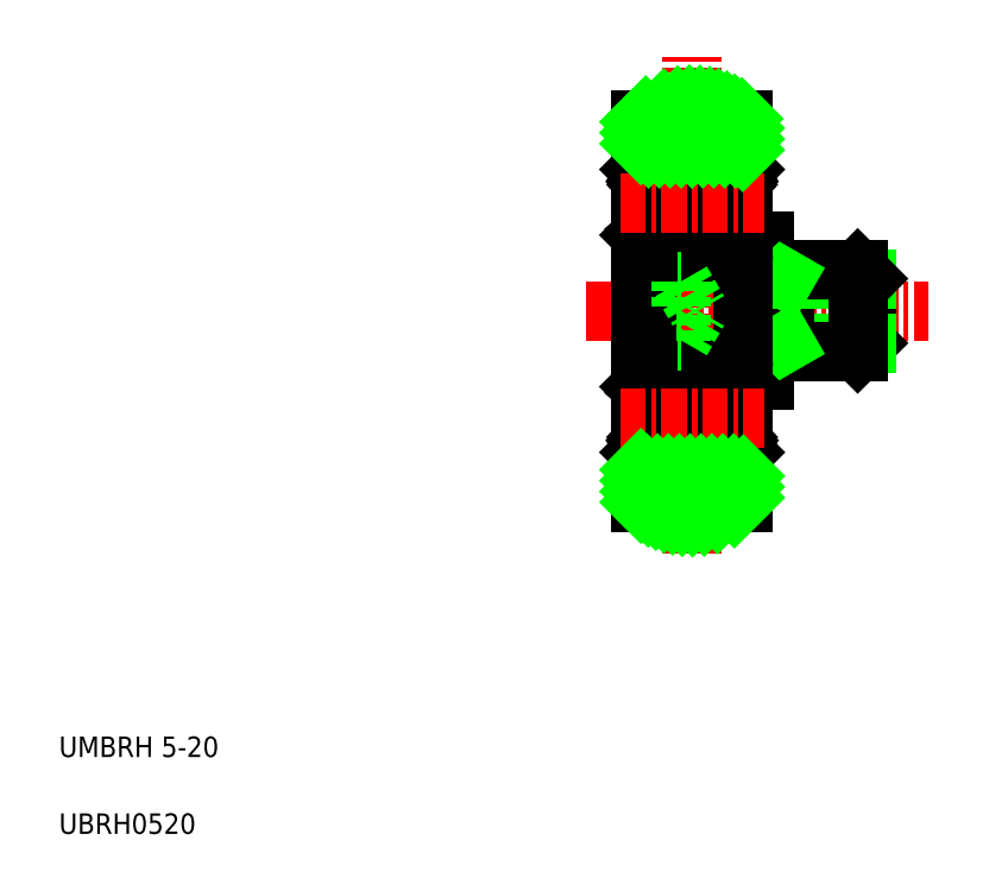
<metadata>
{"format":"dxf","ext":"dxf","renderer":"ezdxf+matplotlib","layout":"modelspace","background":"white","min_lineweight":24,"dpi":150}
</metadata>
<code>
0
SECTION
2
ENTITIES
0
LINE
8
CENTER
10
33.37
20
16.15
30
0
11
33.37
21
40.42
31
0
0
LINE
8
0
10
35.87
20
18.68
30
0
11
35.87
21
37.34
31
0
0
LINE
8
0
10
30.87
20
37.34
30
0
11
30.87
21
18.68
31
0
0
LINE
8
CENTER
10
29.87
20
22.76
30
0
11
36.87
21
22.76
31
0
0
LINE
8
CENTER
10
29.87
20
33.26
30
0
11
36.87
21
33.26
31
0
0
LINE
8
0
10
35.87
20
24.61
30
0
11
36.87
21
24.61
31
0
0
LINE
8
0
10
35.87
20
31.41
30
0
11
36.87
21
31.41
31
0
0
LINE
8
CENTER
10
28.17
20
28.01
30
0
11
44.87
21
28.01
31
0
0
LINE
8
0
10
37.87
20
30.01
30
0
11
37.87
21
28.01
31
0
0
LINE
8
0
10
41.87
20
29.59
30
0
11
41.87
21
28.01
31
0
0
LINE
8
0
10
36.87
20
31.41
30
0
11
36.87
21
28.01
31
0
0
LINE
8
0
10
36.87
20
24.61
30
0
11
36.87
21
28.01
31
0
0
LINE
8
0
10
41.44
20
26.01
30
0
11
41.87
21
26.44
31
0
0
LINE
8
0
10
41.87
20
26.44
30
0
11
41.87
21
28.01
31
0
0
LINE
8
0
10
41.87
20
26.44
30
0
11
37.87
21
26.44
31
0
0
LINE
8
0
10
36.87
20
26.01
30
0
11
41.44
21
26.01
31
0
0
LINE
8
0
10
37.87
20
26.01
30
0
11
37.87
21
28.01
31
0
0
LINE
8
0
10
41.87
20
29.59
30
0
11
37.87
21
29.59
31
0
0
LINE
8
0
10
41.44
20
30.01
30
0
11
41.87
21
29.59
31
0
0
LINE
8
0
10
36.87
20
30.01
30
0
11
41.44
21
30.01
31
0
0
TEXT
8
0
10
2.5
20
2.5
30
0
40
1
1
UBRH0520
0
TEXT
8
0
10
2.5
20
6.25
30
0
40
1
1
UMBRH 5-20
0
ARC
8
0
10
33.37
20
33.01
30
0
40
5
50
60
51
120
0
ARC
8
0
10
33.37
20
23.01
30
0
40
5
50
240
51
300
0
LINE
8
0
10
37.87
20
26.44
30
0
11
37.13
21
26.01
31
0
0
LINE
8
0
10
37.87
20
29.59
30
0
11
37.13
21
30.01
31
0
0
LINE
8
0
10
41.44
20
30.01
30
0
11
41.44
21
26.01
31
0
0
CIRCLE
8
0
10
33.37
20
33.26
30
0
40
1.4
0
LINE
8
0
10
35.57
20
30.51
30
0
11
31.17
21
30.51
31
0
0
LINE
8
0
10
31.17
20
36.01
30
0
11
35.57
21
36.01
31
0
0
CIRCLE
8
0
10
33.37
20
22.76
30
0
40
1.4
0
LINE
8
0
10
31.17
20
20.01
30
0
11
35.57
21
20.01
31
0
0
LINE
8
0
10
35.57
20
25.51
30
0
11
31.17
21
25.51
31
0
0
LINE
8
0
10
30.87
20
35.71
30
0
11
30.87
21
28.01
31
0
0
LINE
8
0
10
31.6
20
21.81
30
0
11
31.41
21
22
31
0
0
LINE
8
0
10
31.51
20
21.76
30
0
11
31.31
21
21.96
31
0
0
LINE
8
0
10
30.87
20
20.31
30
0
11
30.87
21
28.01
31
0
0
LINE
8
0
10
31.7
20
21.76
30
0
11
32.39
21
21.76
31
0
0
ARC
8
0
10
31.17
20
20.31
30
0
40
0.3
50
180
51
270
0
LINE
8
0
10
31.12
20
21.21
30
0
11
31.2
21
21.08
31
0
0
ARC
8
0
10
31.2
20
21.26
30
0
40
0.0978
50
120
51
210
0
LINE
8
0
10
30.87
20
21.11
30
0
11
30.97
21
21.21
31
0
0
LINE
8
0
10
30.97
20
21.21
30
0
11
31.12
21
21.21
31
0
0
ARC
8
0
10
31.39
20
21.19
30
0
40
0.2192
50
210
51
0
0
ARC
8
0
10
31.39
20
21.19
30
0
40
0.1215
50
210
51
0
0
LINE
8
0
10
31.15
20
21.35
30
0
11
31.24
21
21.4
31
0
0
LINE
8
0
10
31.24
20
21.4
30
0
11
31.28
21
21.31
31
0
0
LINE
8
0
10
31.6
20
21.19
30
0
11
31.6
21
21.81
31
0
0
LINE
8
0
10
31.51
20
21.19
30
0
11
31.51
21
21.76
31
0
0
LINE
8
0
10
31.6
20
21.66
30
0
11
31.7
21
21.76
31
0
0
LINE
8
0
10
31.28
20
21.31
30
0
11
31.2
21
21.26
31
0
0
LINE
8
0
10
31.2
20
21.26
30
0
11
31.28
21
21.13
31
0
0
ARC
8
0
10
31.41
20
23.92
30
0
40
0.09778
50
90
51
180
0
LINE
8
0
10
31.56
20
24.35
30
0
11
31.73
21
23.86
31
0
0
LINE
8
0
10
31.56
20
24.01
30
0
11
31.56
21
23.92
31
0
0
LINE
8
0
10
31.83
20
23.76
30
0
11
32.39
21
23.76
31
0
0
LINE
8
0
10
31.31
20
21.96
30
0
11
31.31
21
23.92
31
0
0
LINE
8
0
10
31.41
20
23.92
30
0
11
31.41
21
22
31
0
0
LINE
8
0
10
31.73
20
23.86
30
0
11
31.83
21
23.76
31
0
0
LINE
8
0
10
31.56
20
23.92
30
0
11
31.41
21
23.92
31
0
0
LINE
8
0
10
31.12
20
24.21
30
0
11
31.27
21
24.41
31
0
0
LINE
8
0
10
30.87
20
24.31
30
0
11
30.97
21
24.21
31
0
0
LINE
8
0
10
30.97
20
24.21
30
0
11
31.12
21
24.21
31
0
0
ARC
8
0
10
31.4
20
24.3
30
0
40
0.164
50
16.85
51
140
0
LINE
8
0
10
31.41
20
24.01
30
0
11
31.56
21
24.01
31
0
0
ARC
8
0
10
31.17
20
25.21
30
0
40
0.3
50
90
51
180
0
LINE
8
0
10
31.51
20
34.26
30
0
11
31.31
21
34.07
31
0
0
LINE
8
0
10
31.6
20
34.22
30
0
11
31.41
21
34.03
31
0
0
LINE
8
0
10
31.41
20
32.11
30
0
11
31.41
21
34.03
31
0
0
LINE
8
0
10
31.31
20
34.07
30
0
11
31.31
21
32.11
31
0
0
LINE
8
0
10
31.56
20
31.68
30
0
11
31.73
21
32.17
31
0
0
ARC
8
0
10
31.17
20
30.81
30
0
40
0.3
50
180
51
270
0
LINE
8
0
10
31.12
20
31.81
30
0
11
31.27
21
31.62
31
0
0
LINE
8
0
10
30.97
20
31.81
30
0
11
31.12
21
31.81
31
0
0
LINE
8
0
10
30.87
20
31.71
30
0
11
30.97
21
31.81
31
0
0
LINE
8
0
10
31.41
20
32.01
30
0
11
31.56
21
32.01
31
0
0
LINE
8
0
10
31.56
20
32.01
30
0
11
31.56
21
32.11
31
0
0
LINE
8
0
10
31.56
20
32.11
30
0
11
31.41
21
32.11
31
0
0
ARC
8
0
10
31.41
20
32.11
30
0
40
0.09778
50
180
51
270
0
ARC
8
0
10
31.4
20
31.73
30
0
40
0.164
50
220
51
343.2
0
LINE
8
0
10
31.83
20
32.26
30
0
11
32.39
21
32.26
31
0
0
LINE
8
0
10
31.73
20
32.17
30
0
11
31.83
21
32.26
31
0
0
LINE
8
0
10
31.7
20
34.26
30
0
11
32.39
21
34.26
31
0
0
ARC
8
0
10
31.2
20
34.77
30
0
40
0.0978
50
150
51
240
0
LINE
8
0
10
31.12
20
34.81
30
0
11
31.2
21
34.95
31
0
0
LINE
8
0
10
30.97
20
34.81
30
0
11
31.12
21
34.81
31
0
0
LINE
8
0
10
30.87
20
34.91
30
0
11
30.97
21
34.81
31
0
0
LINE
8
0
10
31.2
20
34.77
30
0
11
31.28
21
34.9
31
0
0
LINE
8
0
10
31.28
20
34.72
30
0
11
31.2
21
34.77
31
0
0
LINE
8
0
10
31.6
20
34.36
30
0
11
31.7
21
34.26
31
0
0
LINE
8
0
10
31.51
20
34.84
30
0
11
31.51
21
34.26
31
0
0
LINE
8
0
10
31.6
20
34.84
30
0
11
31.6
21
34.22
31
0
0
LINE
8
0
10
31.24
20
34.63
30
0
11
31.28
21
34.72
31
0
0
LINE
8
0
10
31.15
20
34.68
30
0
11
31.24
21
34.63
31
0
0
ARC
8
0
10
31.39
20
34.84
30
0
40
0.1215
50
0
51
150
0
ARC
8
0
10
31.39
20
34.84
30
0
40
0.2192
50
0
51
150
0
ARC
8
0
10
31.17
20
35.71
30
0
40
0.3
50
90
51
180
0
LINE
8
0
10
35.87
20
35.71
30
0
11
35.87
21
28.01
31
0
0
LINE
8
0
10
35.24
20
21.76
30
0
11
35.43
21
21.96
31
0
0
LINE
8
0
10
35.14
20
21.81
30
0
11
35.33
21
22
31
0
0
LINE
8
0
10
35.87
20
20.31
30
0
11
35.87
21
28.01
31
0
0
LINE
8
0
10
35.04
20
21.76
30
0
11
34.35
21
21.76
31
0
0
ARC
8
0
10
35.57
20
20.31
30
0
40
0.3
50
270
51
0
0
LINE
8
0
10
35.54
20
21.26
30
0
11
35.46
21
21.13
31
0
0
LINE
8
0
10
35.46
20
21.31
30
0
11
35.54
21
21.26
31
0
0
LINE
8
0
10
35.51
20
21.4
30
0
11
35.46
21
21.31
31
0
0
ARC
8
0
10
35.36
20
21.19
30
0
40
0.2192
50
180
51
330
0
LINE
8
0
10
35.14
20
21.66
30
0
11
35.04
21
21.76
31
0
0
LINE
8
0
10
35.24
20
21.19
30
0
11
35.24
21
21.76
31
0
0
LINE
8
0
10
35.14
20
21.19
30
0
11
35.14
21
21.81
31
0
0
ARC
8
0
10
35.36
20
21.19
30
0
40
0.1215
50
180
51
330
0
LINE
8
0
10
35.77
20
21.21
30
0
11
35.63
21
21.21
31
0
0
LINE
8
0
10
35.87
20
21.11
30
0
11
35.77
21
21.21
31
0
0
ARC
8
0
10
35.54
20
21.26
30
0
40
0.0978
50
330
51
60
0
LINE
8
0
10
35.63
20
21.21
30
0
11
35.55
21
21.08
31
0
0
LINE
8
0
10
35.59
20
21.35
30
0
11
35.51
21
21.4
31
0
0
LINE
8
0
10
35.19
20
24.01
30
0
11
35.19
21
23.92
31
0
0
LINE
8
0
10
35.19
20
24.35
30
0
11
35.01
21
23.86
31
0
0
ARC
8
0
10
35.33
20
23.92
30
0
40
0.09778
50
5e-05
51
90
0
LINE
8
0
10
34.91
20
23.76
30
0
11
34.35
21
23.76
31
0
0
LINE
8
0
10
35.33
20
23.92
30
0
11
35.33
21
22
31
0
0
LINE
8
0
10
35.43
20
21.96
30
0
11
35.43
21
23.92
31
0
0
LINE
8
0
10
35.19
20
23.92
30
0
11
35.33
21
23.92
31
0
0
LINE
8
0
10
35.01
20
23.86
30
0
11
34.91
21
23.76
31
0
0
LINE
8
0
10
35.63
20
24.21
30
0
11
35.47
21
24.41
31
0
0
LINE
8
0
10
35.33
20
24.01
30
0
11
35.19
21
24.01
31
0
0
ARC
8
0
10
35.34
20
24.3
30
0
40
0.164
50
40
51
163.2
0
LINE
8
0
10
35.77
20
24.21
30
0
11
35.63
21
24.21
31
0
0
LINE
8
0
10
35.87
20
24.31
30
0
11
35.77
21
24.21
31
0
0
ARC
8
0
10
35.57
20
25.21
30
0
40
0.3
50
0
51
90
0
LINE
8
0
10
35.14
20
34.22
30
0
11
35.33
21
34.03
31
0
0
LINE
8
0
10
35.24
20
34.26
30
0
11
35.43
21
34.07
31
0
0
LINE
8
0
10
35.43
20
34.07
30
0
11
35.43
21
32.11
31
0
0
LINE
8
0
10
35.33
20
32.11
30
0
11
35.33
21
34.03
31
0
0
LINE
8
0
10
35.19
20
31.68
30
0
11
35.01
21
32.17
31
0
0
ARC
8
0
10
35.57
20
30.81
30
0
40
0.3
50
270
51
0
0
LINE
8
0
10
35.63
20
31.81
30
0
11
35.47
21
31.62
31
0
0
ARC
8
0
10
35.34
20
31.73
30
0
40
0.164
50
196.8
51
320
0
ARC
8
0
10
35.33
20
32.11
30
0
40
0.09778
50
270
51
360
0
LINE
8
0
10
35.19
20
32.11
30
0
11
35.33
21
32.11
31
0
0
LINE
8
0
10
35.19
20
32.01
30
0
11
35.19
21
32.11
31
0
0
LINE
8
0
10
35.33
20
32.01
30
0
11
35.19
21
32.01
31
0
0
LINE
8
0
10
35.87
20
31.71
30
0
11
35.77
21
31.81
31
0
0
LINE
8
0
10
35.77
20
31.81
30
0
11
35.63
21
31.81
31
0
0
LINE
8
0
10
34.91
20
32.26
30
0
11
34.35
21
32.26
31
0
0
LINE
8
0
10
35.01
20
32.17
30
0
11
34.91
21
32.26
31
0
0
LINE
8
0
10
35.04
20
34.26
30
0
11
34.35
21
34.26
31
0
0
ARC
8
0
10
35.36
20
34.84
30
0
40
0.2192
50
30
51
180
0
LINE
8
0
10
35.51
20
34.63
30
0
11
35.46
21
34.72
31
0
0
LINE
8
0
10
35.46
20
34.72
30
0
11
35.54
21
34.77
31
0
0
LINE
8
0
10
35.54
20
34.77
30
0
11
35.46
21
34.9
31
0
0
ARC
8
0
10
35.36
20
34.84
30
0
40
0.1215
50
30
51
180
0
LINE
8
0
10
35.14
20
34.84
30
0
11
35.14
21
34.22
31
0
0
LINE
8
0
10
35.24
20
34.84
30
0
11
35.24
21
34.26
31
0
0
LINE
8
0
10
35.14
20
34.36
30
0
11
35.04
21
34.26
31
0
0
LINE
8
0
10
35.59
20
34.68
30
0
11
35.51
21
34.63
31
0
0
LINE
8
0
10
35.63
20
34.81
30
0
11
35.55
21
34.95
31
0
0
ARC
8
0
10
35.54
20
34.77
30
0
40
0.0978
50
300
51
29.99
0
LINE
8
0
10
35.87
20
34.91
30
0
11
35.77
21
34.81
31
0
0
LINE
8
0
10
35.77
20
34.81
30
0
11
35.63
21
34.81
31
0
0
ARC
8
0
10
35.57
20
35.71
30
0
40
0.3
50
0
51
90
0
LINE
8
0
10
31.17
20
29.46
30
0
11
32.84
21
29.46
31
0
0
LINE
8
0
10
32.84
20
26.57
30
0
11
32.84
21
28.01
31
0
0
LINE
8
0
10
32.84
20
26.57
30
0
11
33.67
21
28.01
31
0
0
LINE
8
0
10
31.17
20
28.74
30
0
11
32.84
21
28.74
31
0
0
LINE
8
0
10
31.17
20
27.29
30
0
11
32.84
21
27.29
31
0
0
LINE
8
0
10
31.17
20
26.57
30
0
11
32.84
21
26.57
31
0
0
LINE
8
0
10
31.17
20
28.01
30
0
11
31.17
21
25.51
31
0
0
LINE
8
0
10
31.17
20
28.01
30
0
11
31.17
21
30.51
31
0
0
LINE
8
0
10
32.84
20
29.46
30
0
11
32.84
21
28.01
31
0
0
LINE
8
0
10
32.84
20
29.46
30
0
11
33.67
21
28.01
31
0
0
LINE
8
CENTER
10
29.87
20
33.26
30
0
11
36.87
21
33.26
31
0
0
LINE
8
CENTER
10
29.87
20
22.76
30
0
11
36.87
21
22.76
31
0
0
INSERT
8
0
2
*X4
10
0
20
0
30
0
0
ENDSEC
0
EOF

</code>
